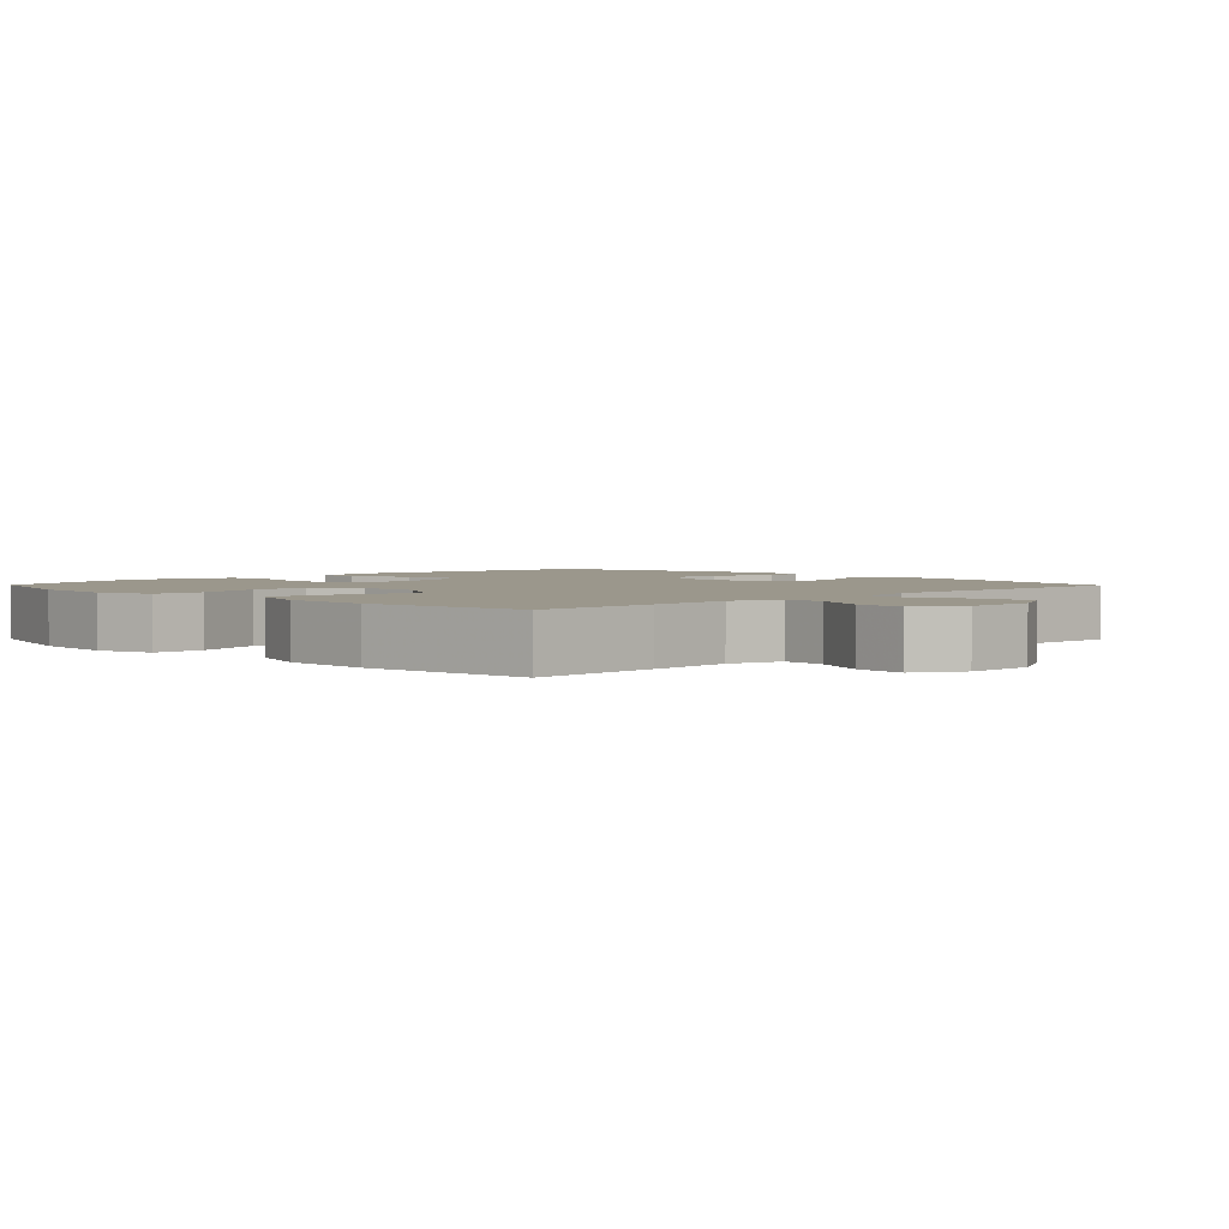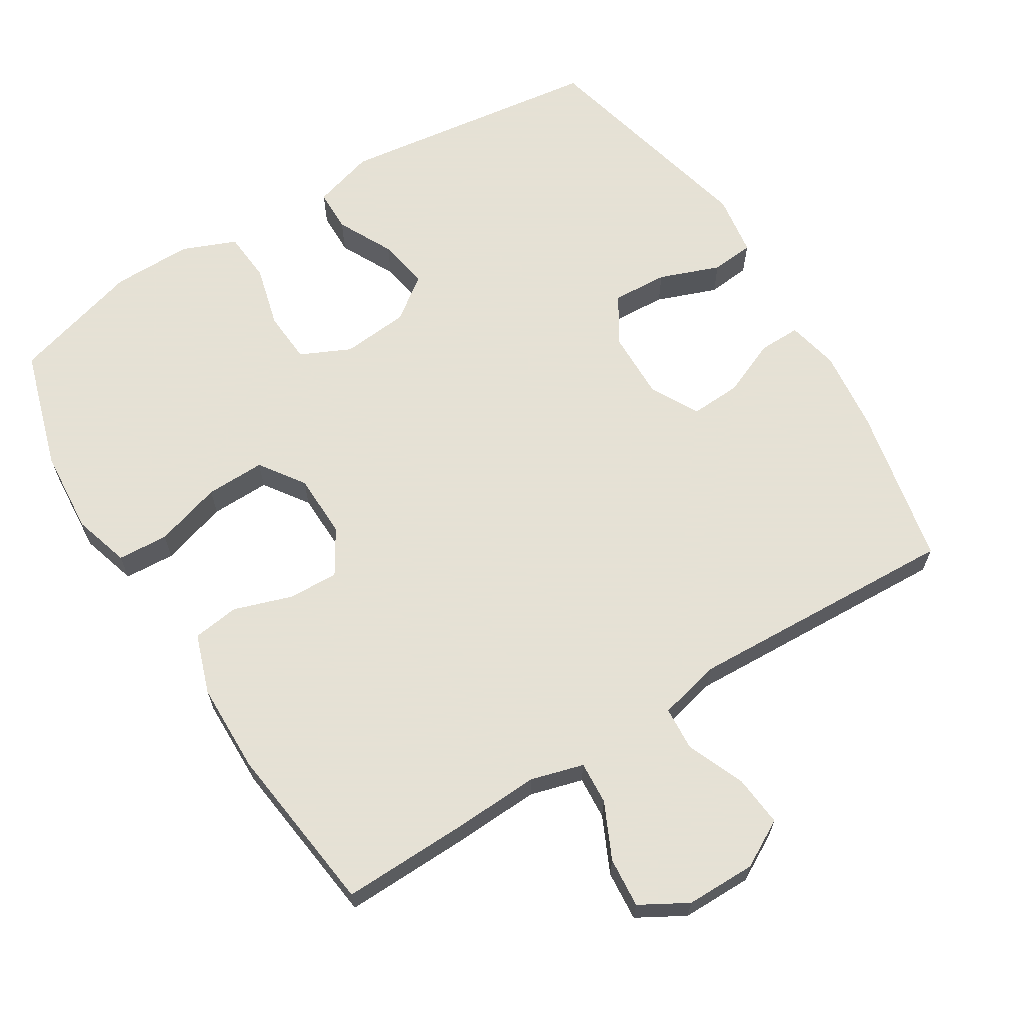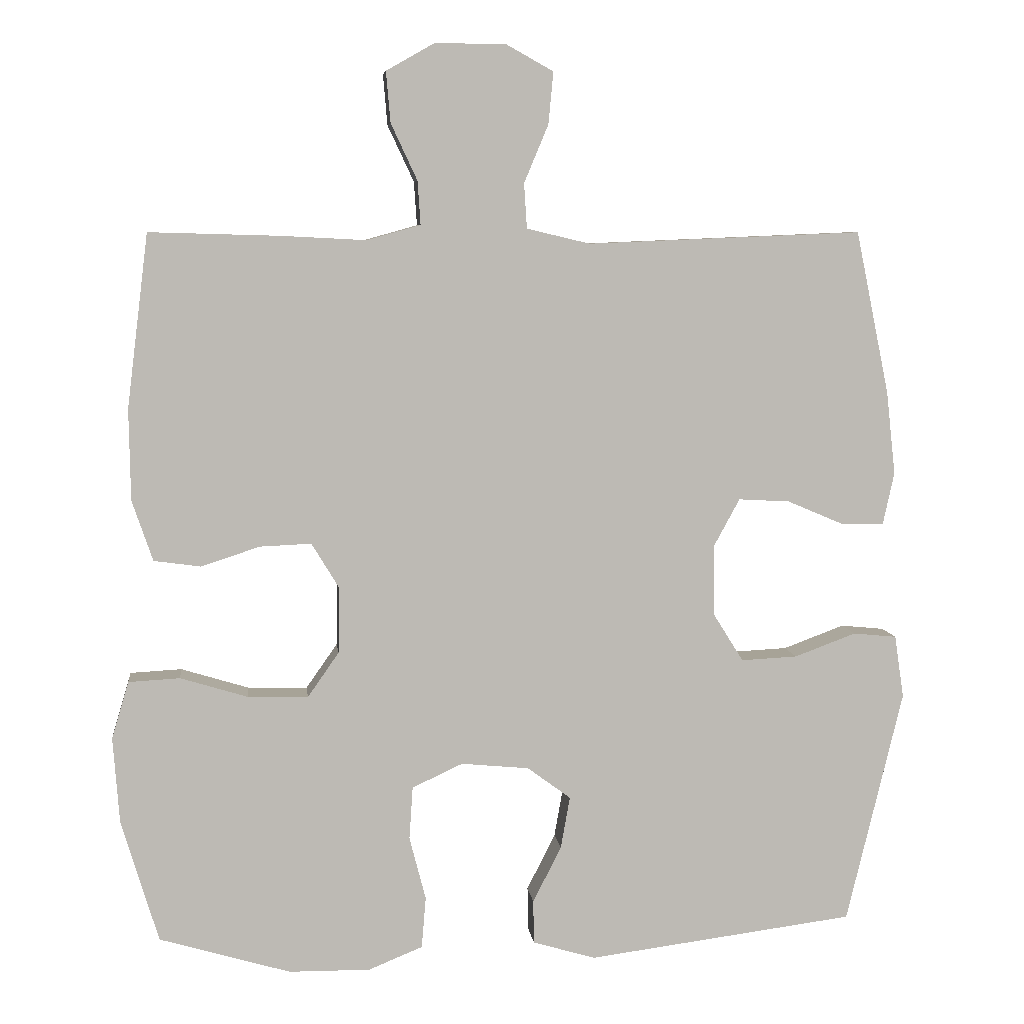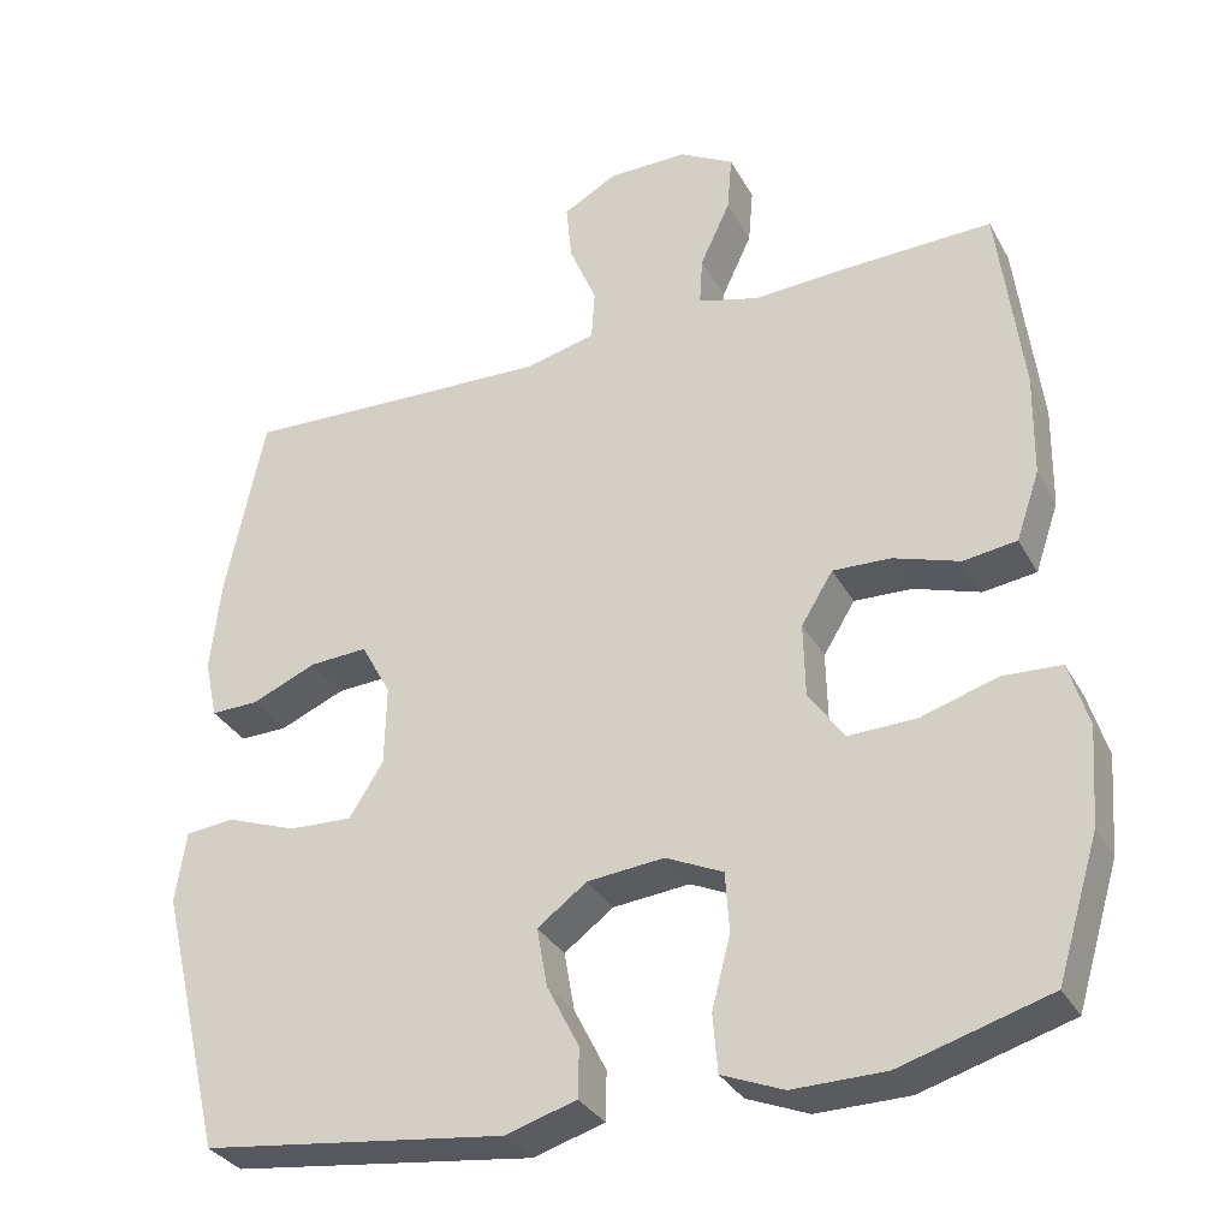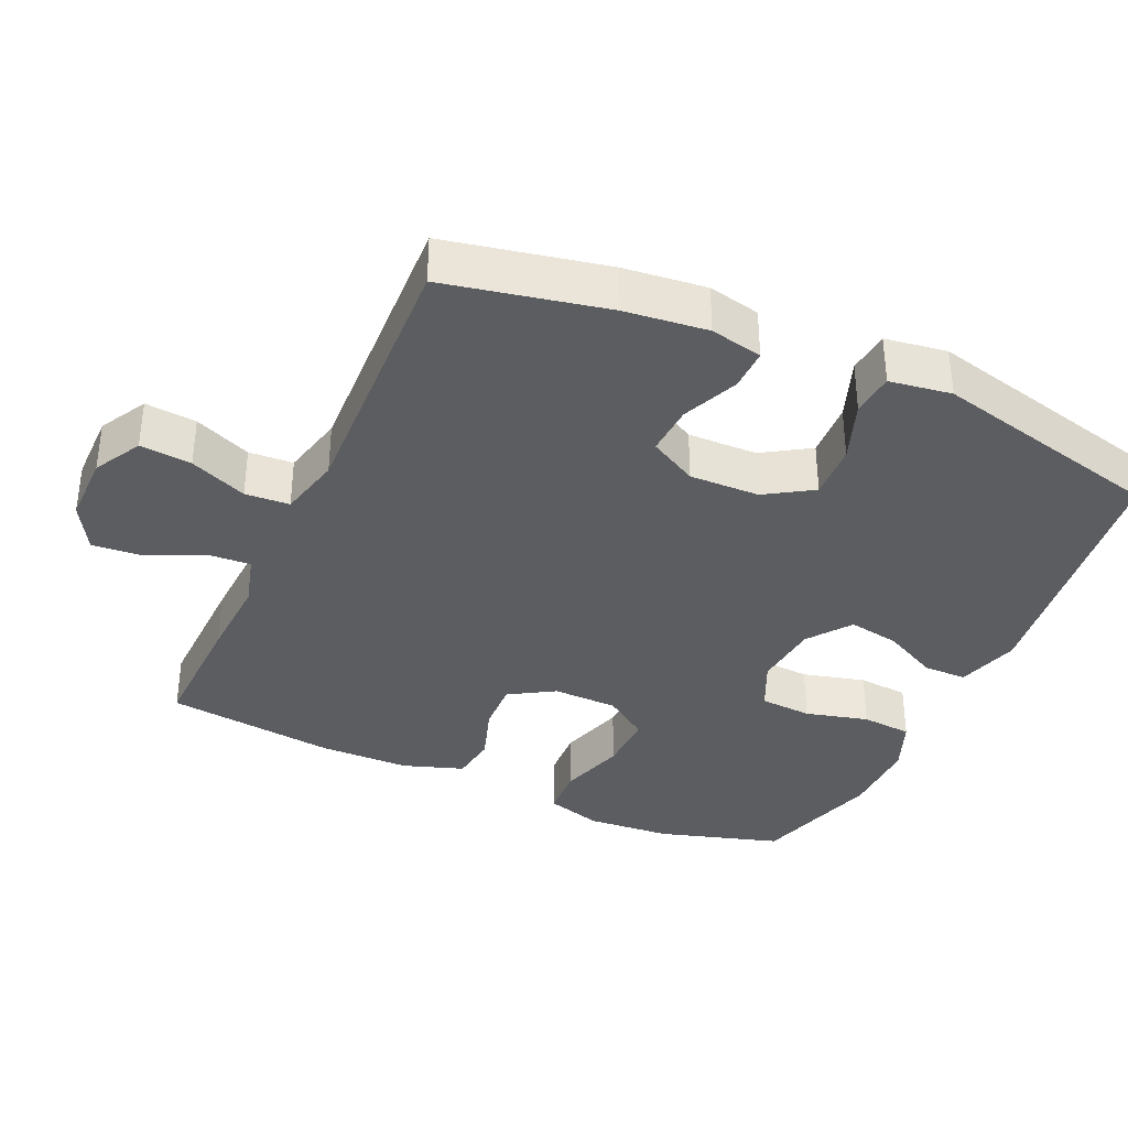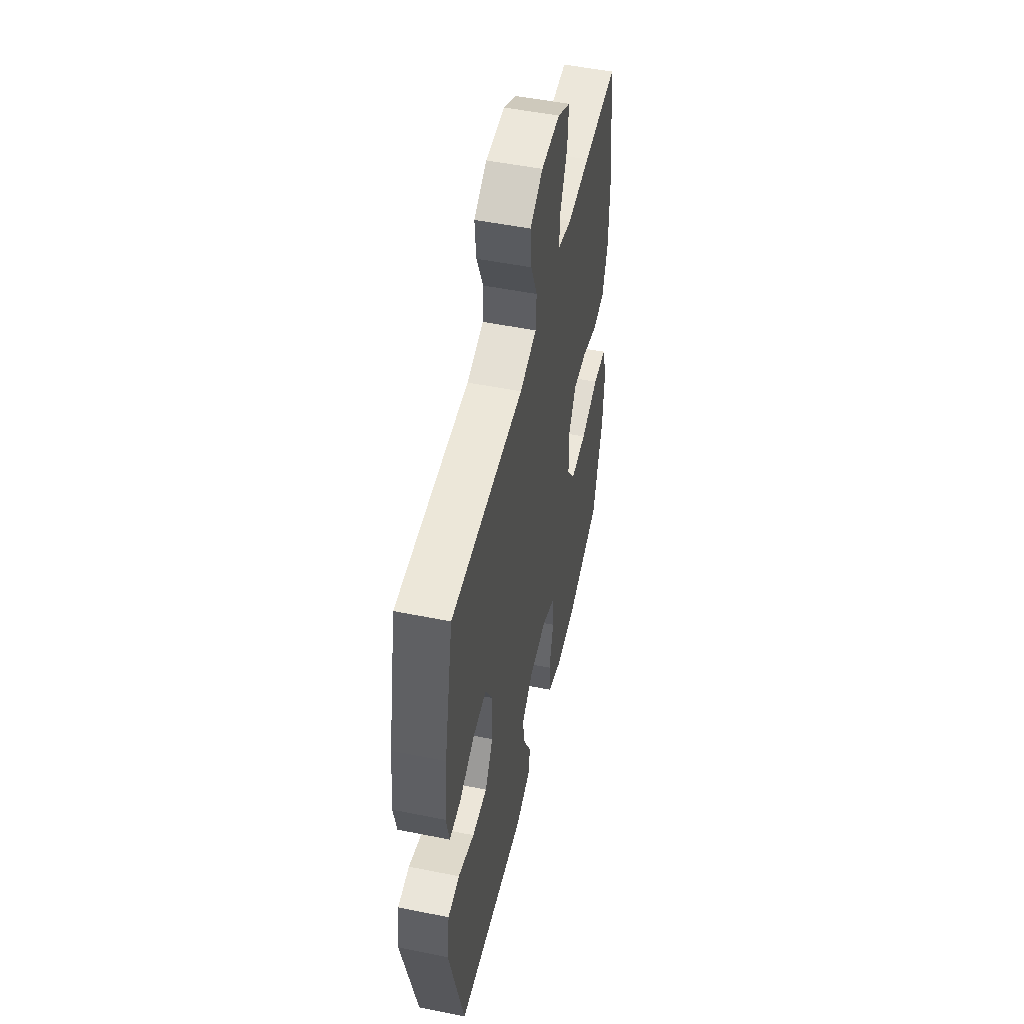
<metadata>
{"format":"obj","ext":"obj","renderer":"f3d","projection":"perspective","resolution":1024,"background":"white","views":[{"elev":2.7,"azim":-44.5,"up":"+Y"},{"elev":64.9,"azim":-31.7,"up":"+Y"},{"elev":6.7,"azim":-6.5,"up":"+Z"},{"elev":-32.5,"azim":-155.1,"up":"+Z"},{"elev":-36.1,"azim":65.7,"up":"+Y"},{"elev":51.0,"azim":102.4,"up":"+Z"}]}
</metadata>
<code>
v 0.5 0.07 -0.5
v 0.125 0.07 -0.549
v 0.037 0.07 -0.523
v 0.036 0.07 -0.462
v 0.076 0.07 -0.383
v 0.089 0.07 -0.31
v 0.028 0.07 -0.265
v -0.067 0.07 -0.256
v -0.138 0.07 -0.289
v -0.143 0.07 -0.363
v -0.12 0.07 -0.452
v -0.126 0.07 -0.524
v -0.202 0.07 -0.555
v -0.316 0.07 -0.554
v -0.5 0.07 -0.5
v -0.552 0.07 -0.328
v -0.561 0.07 -0.207
v -0.537 0.07 -0.127
v -0.465 0.07 -0.123
v -0.37 0.07 -0.152
v -0.286 0.07 -0.154
v -0.242 0.07 -0.091
v -0.24 0.07 0.001
v -0.279 0.07 0.065
v -0.351 0.07 0.062
v -0.433 0.07 0.035
v -0.499 0.07 0.044
v -0.528 0.07 0.129
v -0.53 0.07 0.257
v -0.5 0.07 0.5
v -0.317 0.07 0.495
v -0.198 0.07 0.489
v -0.123 0.07 0.51
v -0.127 0.07 0.571
v -0.164 0.07 0.65
v -0.17 0.07 0.721
v -0.103 0.07 0.759
v -0.004 0.07 0.759
v 0.063 0.07 0.722
v 0.056 0.07 0.649
v 0.022 0.07 0.568
v 0.026 0.07 0.505
v 0.115 0.07 0.484
v 0.5 0.07 0.5
v 0.547 0.07 0.272
v 0.56 0.07 0.155
v 0.544 0.07 0.081
v 0.485 0.07 0.082
v 0.405 0.07 0.116
v 0.333 0.07 0.12
v 0.296 0.07 0.052
v 0.298 0.07 -0.047
v 0.34 0.07 -0.114
v 0.419 0.07 -0.11
v 0.505 0.07 -0.078
v 0.566 0.07 -0.084
v 0.579 0.07 -0.172
v 0.5 0 -0.5
v 0.125 0 -0.549
v 0.037 0 -0.523
v 0.036 0 -0.462
v 0.076 0 -0.383
v 0.089 0 -0.31
v 0.028 0 -0.265
v -0.067 0 -0.256
v -0.138 0 -0.289
v -0.143 0 -0.363
v -0.12 0 -0.452
v -0.126 0 -0.524
v -0.202 0 -0.555
v -0.316 0 -0.554
v -0.5 0 -0.5
v -0.552 0 -0.328
v -0.561 0 -0.207
v -0.537 0 -0.127
v -0.465 0 -0.123
v -0.37 0 -0.152
v -0.286 0 -0.154
v -0.242 0 -0.091
v -0.24 0 0.001
v -0.279 0 0.065
v -0.351 0 0.062
v -0.433 0 0.035
v -0.499 0 0.044
v -0.528 0 0.129
v -0.53 0 0.257
v -0.5 0 0.5
v -0.317 0 0.495
v -0.198 0 0.489
v -0.123 0 0.51
v -0.127 0 0.571
v -0.164 0 0.65
v -0.17 0 0.721
v -0.103 0 0.759
v -0.004 0 0.759
v 0.063 0 0.722
v 0.056 0 0.649
v 0.022 0 0.568
v 0.026 0 0.505
v 0.115 0 0.484
v 0.5 0 0.5
v 0.547 0 0.272
v 0.56 0 0.155
v 0.544 0 0.081
v 0.485 0 0.082
v 0.405 0 0.116
v 0.333 0 0.12
v 0.296 0 0.052
v 0.298 0 -0.047
v 0.34 0 -0.114
v 0.419 0 -0.11
v 0.505 0 -0.078
v 0.566 0 -0.084
v 0.579 0 -0.172
f 3 4 5
f 2 3 5
f 1 2 5
f 57 1 5
f 56 57 5
f 55 56 5
f 54 55 5
f 53 54 5 6
f 52 53 6 7
f 51 52 7 8
f 50 51 8 9
f 47 48 49
f 46 47 49
f 45 46 49
f 44 45 49
f 43 44 49
f 42 43 49 50
f 39 40 41
f 38 39 41
f 37 38 41
f 36 37 41
f 35 36 41
f 34 35 41
f 33 34 41 42
f 42 50 9
f 33 42 9
f 32 33 9
f 30 31 32
f 29 30 32
f 28 29 32
f 27 28 32
f 26 27 32
f 25 26 32
f 18 19 20
f 17 18 20
f 16 17 20
f 15 16 20
f 14 15 20
f 13 14 20
f 12 13 20
f 11 12 20
f 10 11 20
f 10 20 21
f 9 10 21 22
f 24 25 32
f 23 24 32
f 9 22 23 32
f 62 61 60
f 62 60 59
f 62 59 58
f 62 58 114
f 62 114 113
f 62 113 112
f 62 112 111
f 63 62 111 110
f 64 63 110 109
f 65 64 109 108
f 66 65 108 107
f 106 105 104
f 106 104 103
f 106 103 102
f 106 102 101
f 106 101 100
f 107 106 100 99
f 98 97 96
f 98 96 95
f 98 95 94
f 98 94 93
f 98 93 92
f 98 92 91
f 99 98 91 90
f 66 107 99
f 66 99 90
f 66 90 89
f 89 88 87
f 89 87 86
f 89 86 85
f 89 85 84
f 89 84 83
f 89 83 82
f 77 76 75
f 77 75 74
f 77 74 73
f 77 73 72
f 77 72 71
f 77 71 70
f 77 70 69
f 77 69 68
f 77 68 67
f 78 77 67
f 79 78 67 66
f 89 82 81
f 89 81 80
f 89 80 79 66
f 1 58 59 2
f 2 59 60 3
f 3 60 61 4
f 4 61 62 5
f 5 62 63 6
f 6 63 64 7
f 7 64 65 8
f 8 65 66 9
f 9 66 67 10
f 10 67 68 11
f 11 68 69 12
f 12 69 70 13
f 13 70 71 14
f 14 71 72 15
f 15 72 73 16
f 16 73 74 17
f 17 74 75 18
f 18 75 76 19
f 19 76 77 20
f 20 77 78 21
f 21 78 79 22
f 22 79 80 23
f 23 80 81 24
f 24 81 82 25
f 25 82 83 26
f 26 83 84 27
f 27 84 85 28
f 28 85 86 29
f 29 86 87 30
f 30 87 88 31
f 31 88 89 32
f 32 89 90 33
f 33 90 91 34
f 34 91 92 35
f 35 92 93 36
f 36 93 94 37
f 37 94 95 38
f 38 95 96 39
f 39 96 97 40
f 40 97 98 41
f 41 98 99 42
f 42 99 100 43
f 43 100 101 44
f 44 101 102 45
f 45 102 103 46
f 46 103 104 47
f 47 104 105 48
f 48 105 106 49
f 49 106 107 50
f 50 107 108 51
f 51 108 109 52
f 52 109 110 53
f 53 110 111 54
f 54 111 112 55
f 55 112 113 56
f 56 113 114 57
f 57 114 58 1

</code>
